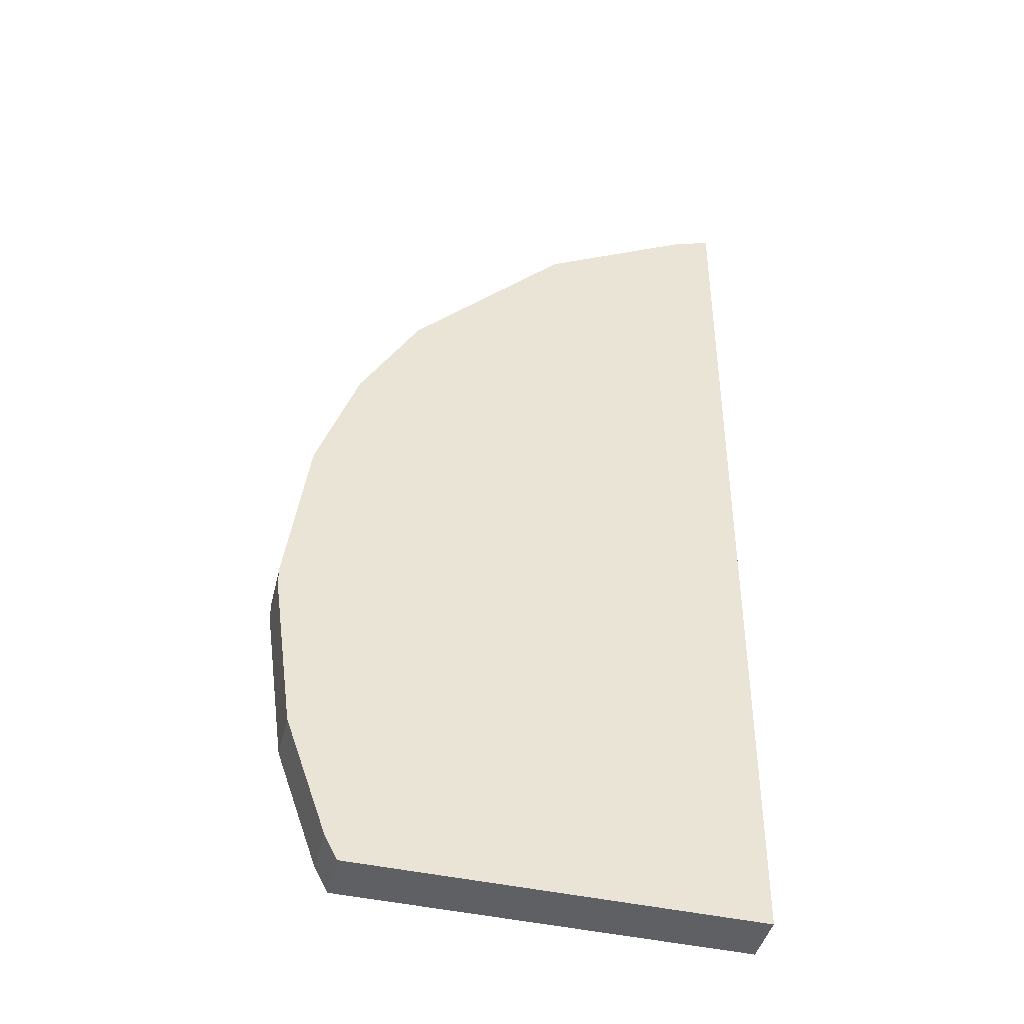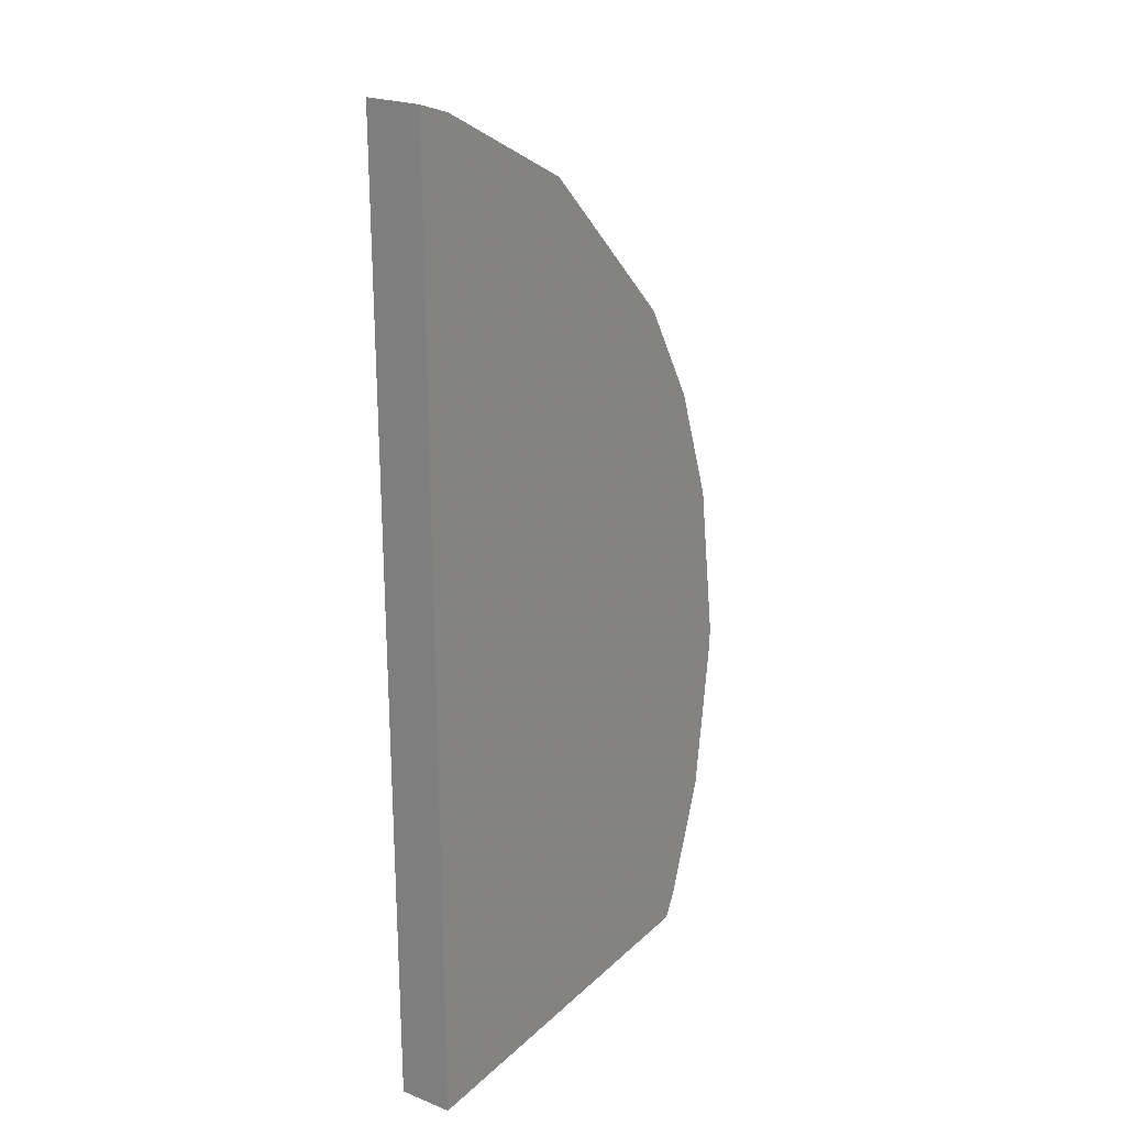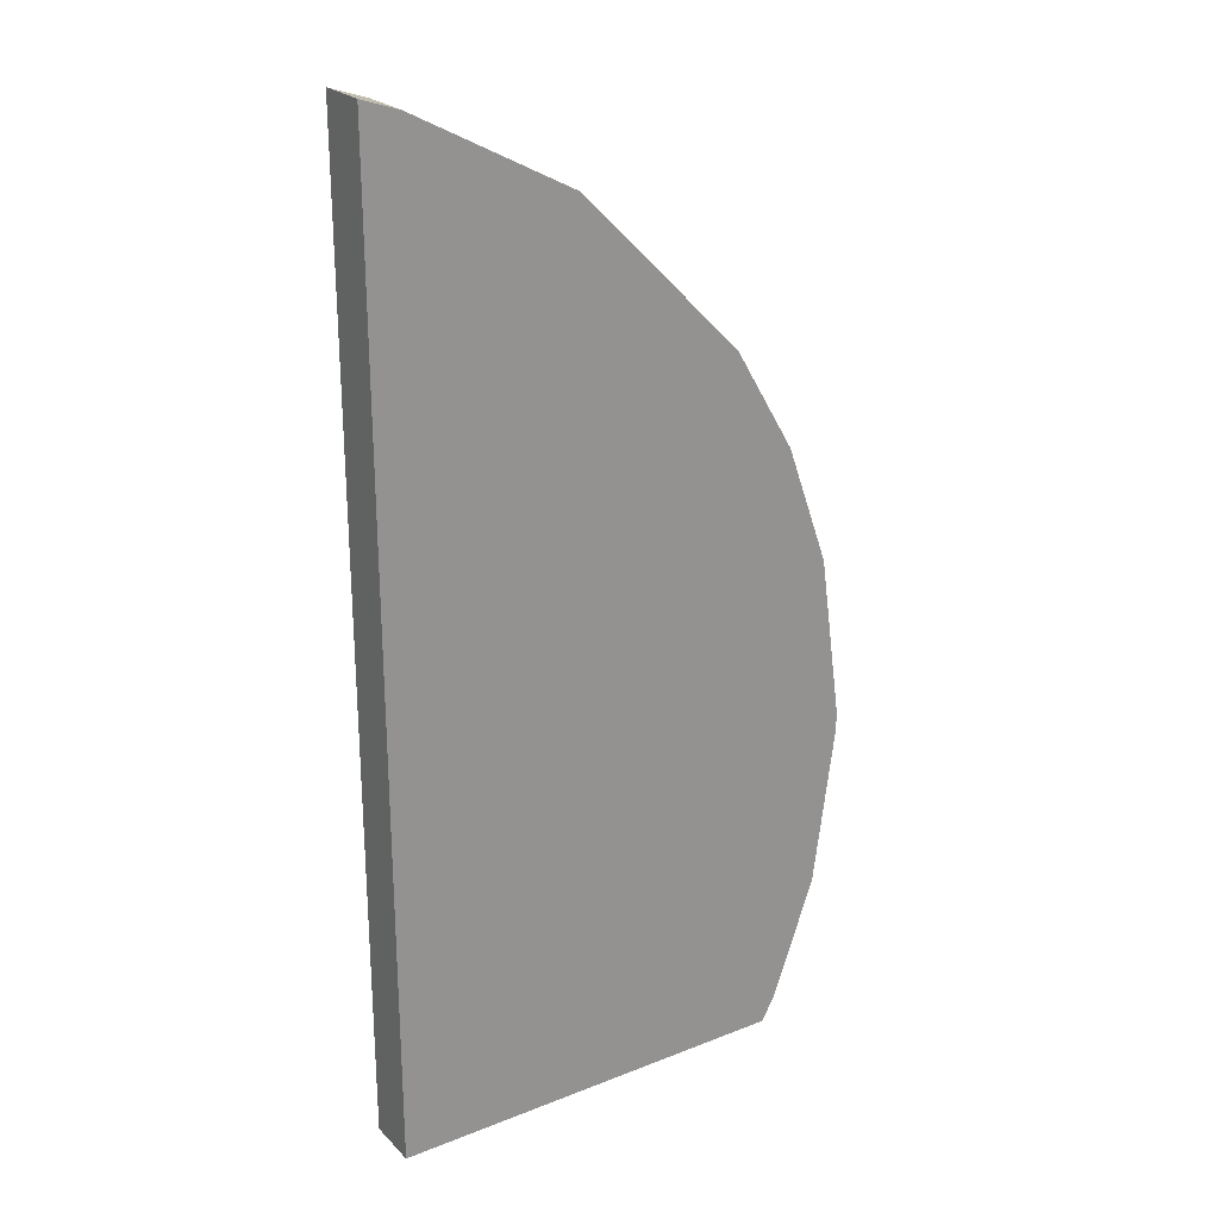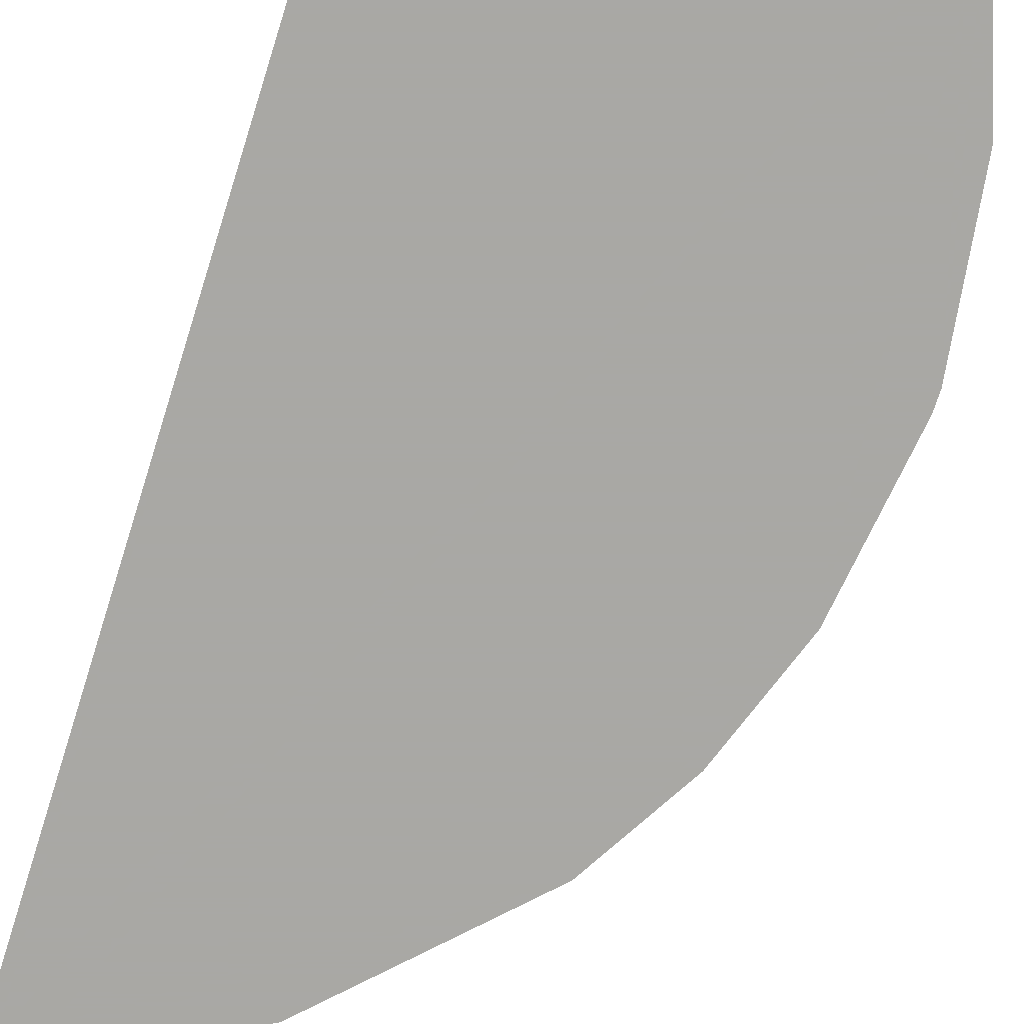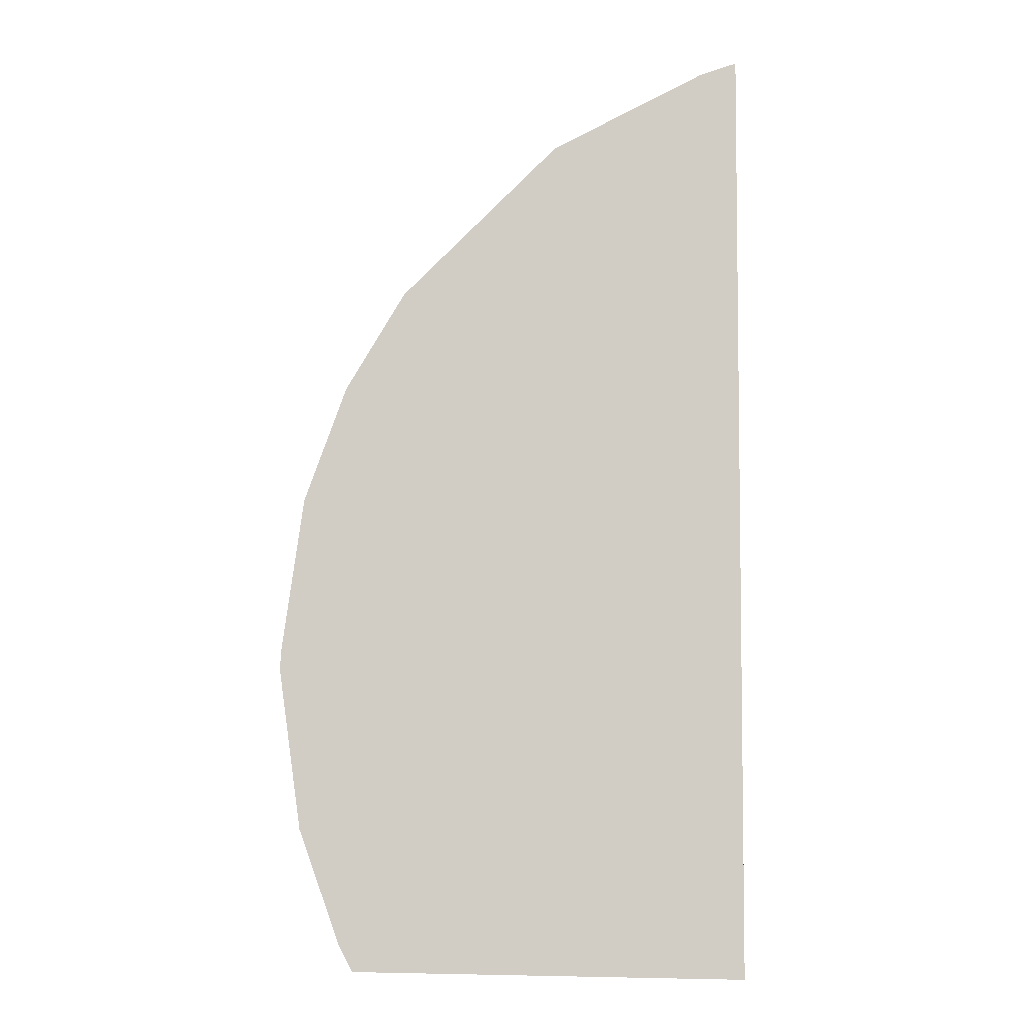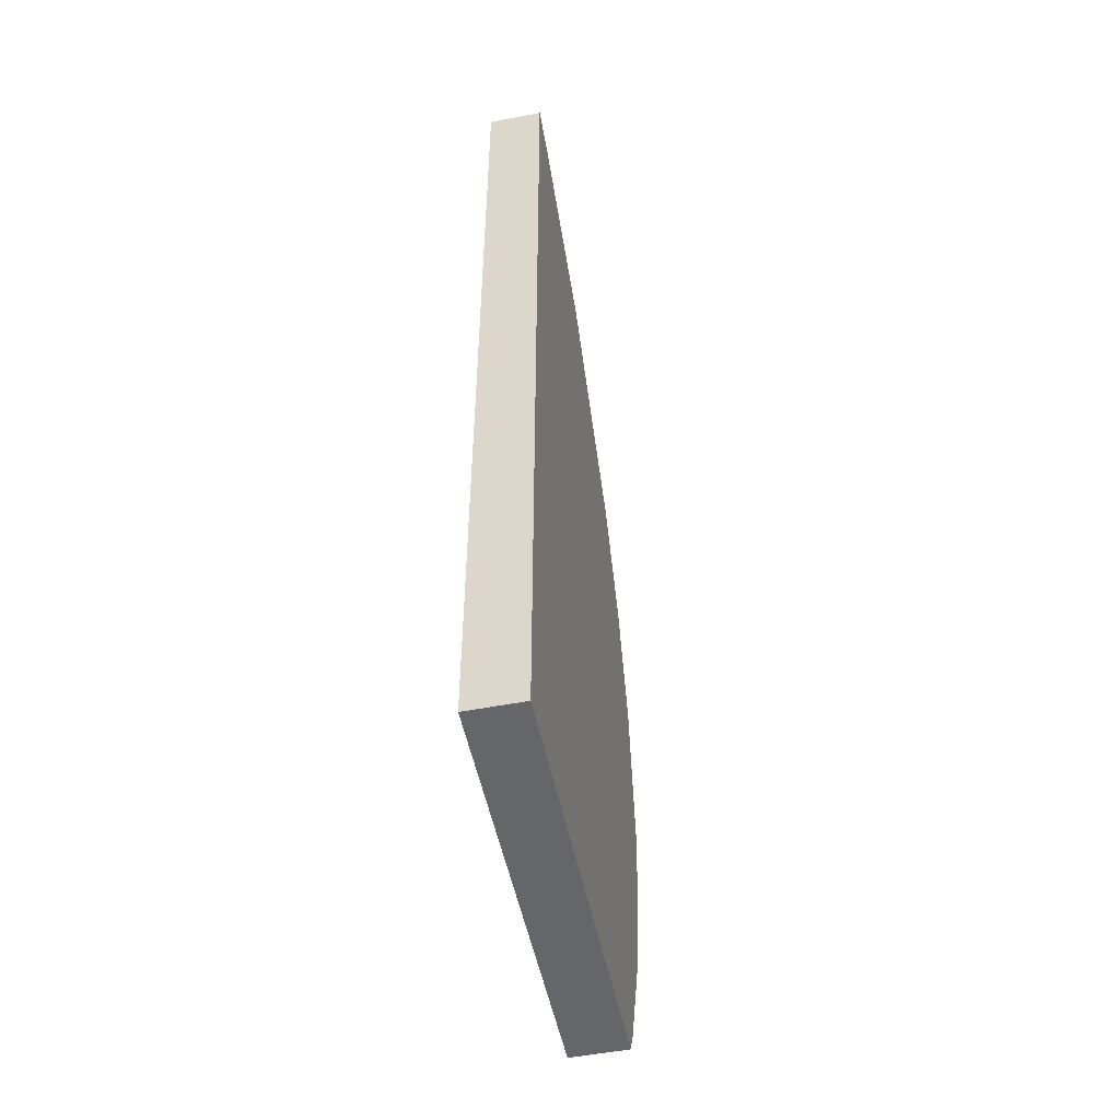
<metadata>
{"format":"obj","ext":"obj","renderer":"f3d","projection":"perspective","resolution":1024,"background":"white","views":[{"elev":-43.0,"azim":166.6,"up":"+Y"},{"elev":23.1,"azim":-55.8,"up":"+Y"},{"elev":23.5,"azim":-32.2,"up":"+Y"},{"elev":-75.0,"azim":-17.4,"up":"+Z"},{"elev":-6.7,"azim":179.6,"up":"+Y"},{"elev":-52.9,"azim":-78.4,"up":"+Y"}]}
</metadata>
<code>
v 0.2033 0.145 0.02
v 0.2417 -0.0625 0.02
v 0.2414 0.06359 0
v 0.07184 0.2392 0
v 0.07308 -0.1186 0.02
v 0.2033 0.145 0
v 0.2414 0.06359 0.02
v 0.07184 0.2392 0.02
v 0.2212 -0.1156 0
v 0.2256 0.1074 0
v 0.1439 0.2042 0.02
v 0.2498 -0.002834 0.02
v 0.2212 -0.1156 0.02
v 0.07308 -0.1186 0
v 0.2256 0.1074 0.02
v 0.1439 0.2042 0
v 0.08565 0.2346 0.02
v 0.2498 0.004004 0.02
v 0.2498 -0.002834 0
v 0.2261 -0.1064 0.02
v 0.08565 0.2346 0
v 0.2498 0.004004 0
v 0.2417 -0.0625 0
v 0.2261 -0.1064 0
f 5 2 1
f 6 3 4
f 7 1 2
f 8 5 1
f 9 4 3
f 10 6 1
f 10 3 6
f 10 7 3
f 11 1 6
f 11 8 1
f 12 7 2
f 13 2 5
f 13 5 9
f 14 9 5
f 14 4 9
f 14 8 4
f 14 5 8
f 15 10 1
f 15 1 7
f 15 7 10
f 16 11 6
f 16 6 4
f 17 4 8
f 17 8 11
f 17 11 16
f 18 7 12
f 19 9 3
f 19 12 2
f 20 13 9
f 20 2 13
f 21 17 16
f 21 16 4
f 21 4 17
f 22 19 3
f 22 18 12
f 22 12 19
f 22 3 7
f 22 7 18
f 23 19 2
f 23 9 19
f 23 2 20
f 24 23 20
f 24 20 9
f 24 9 23

</code>
